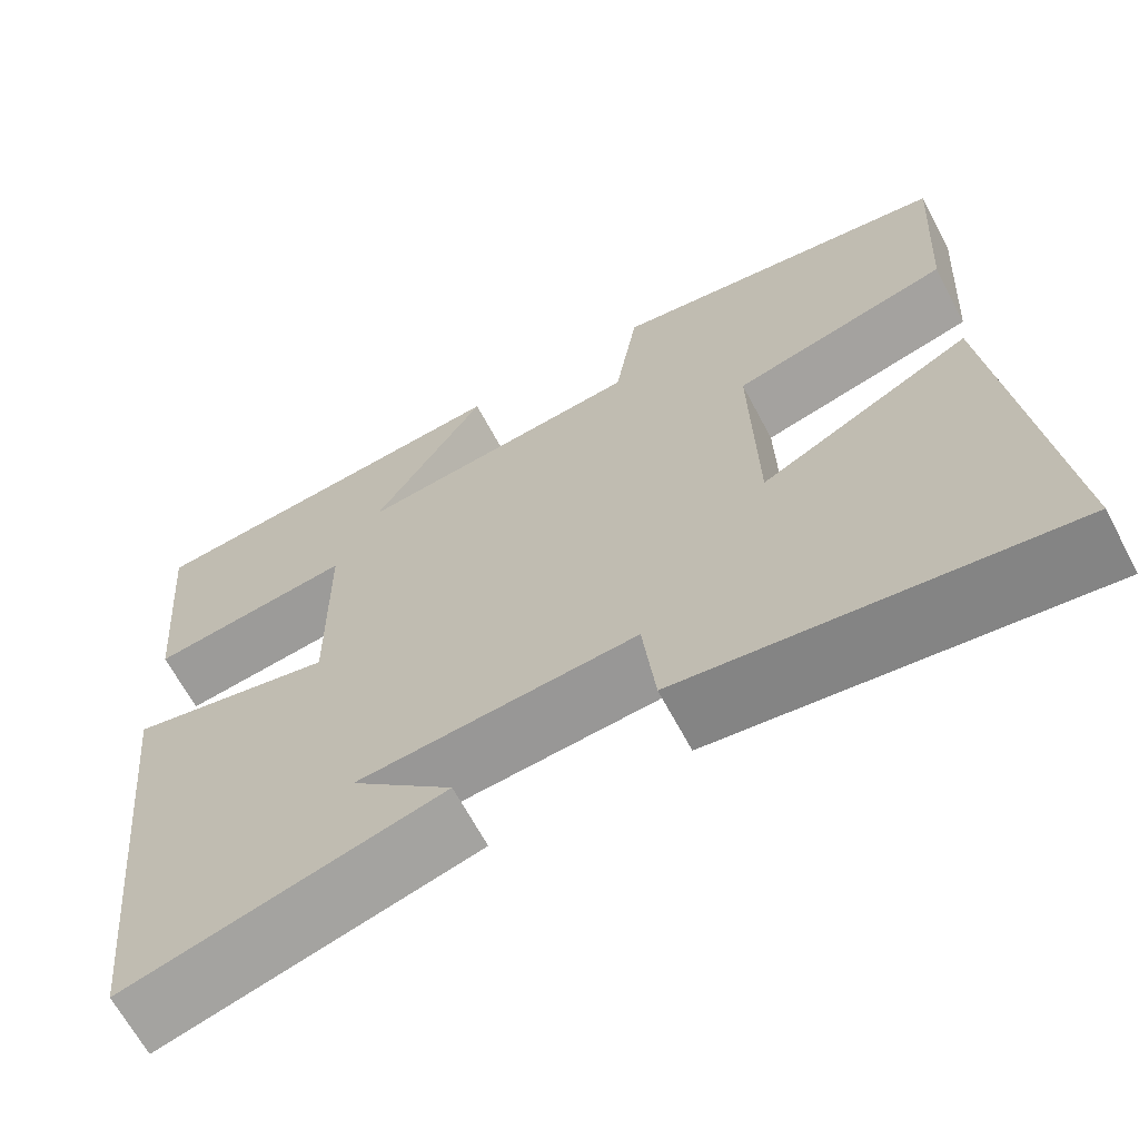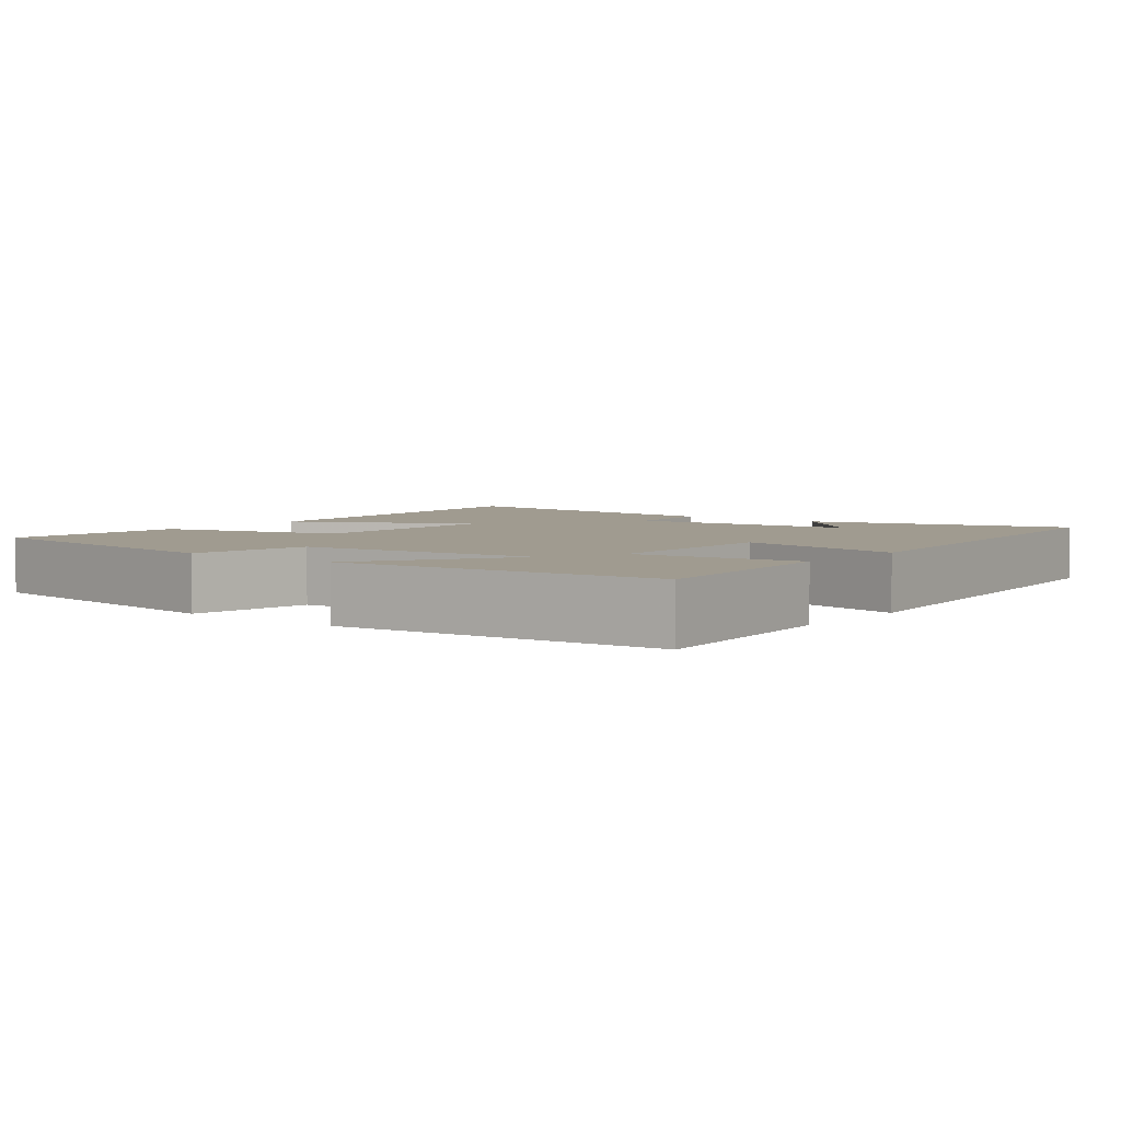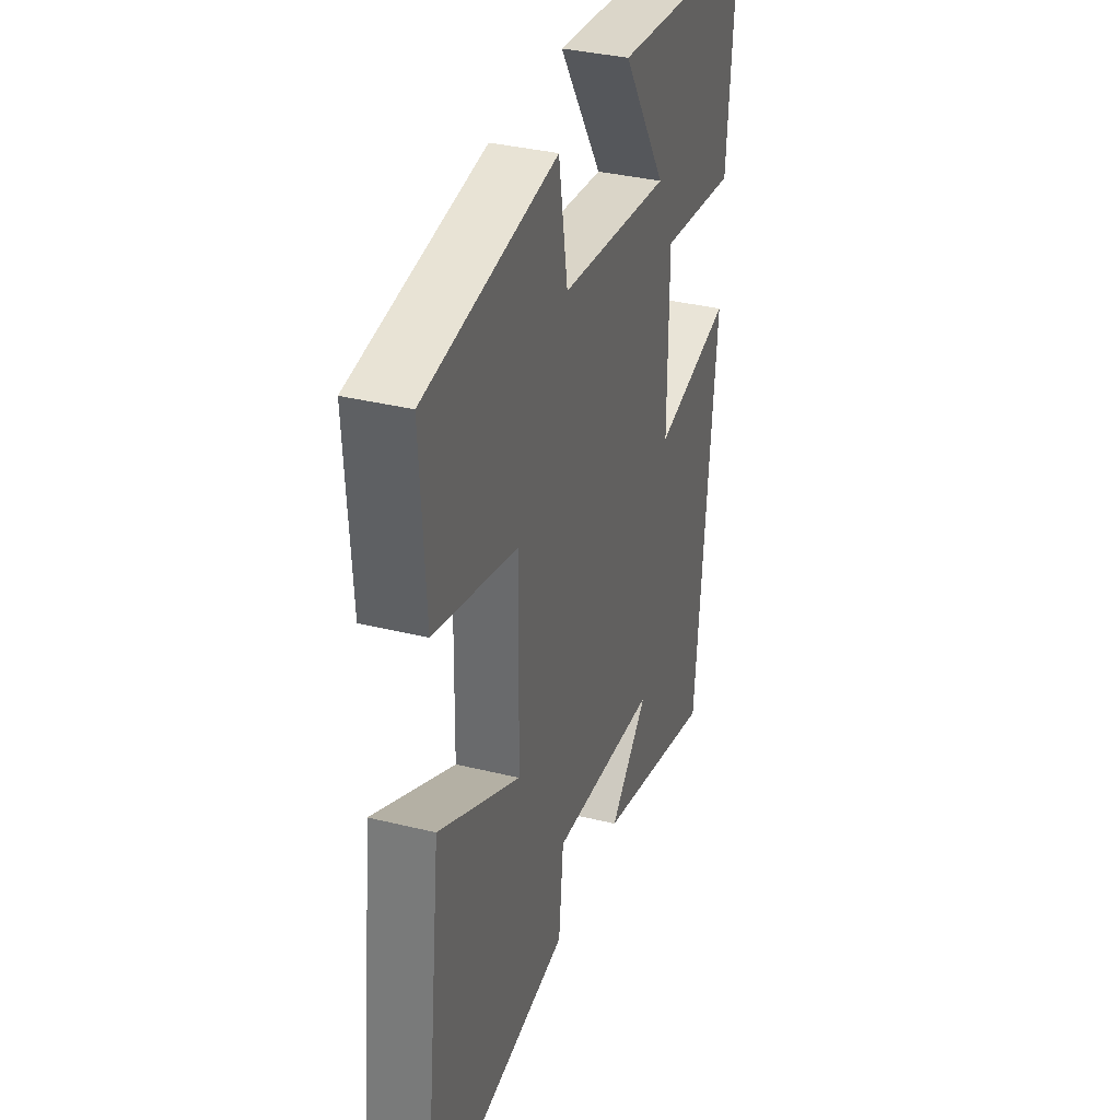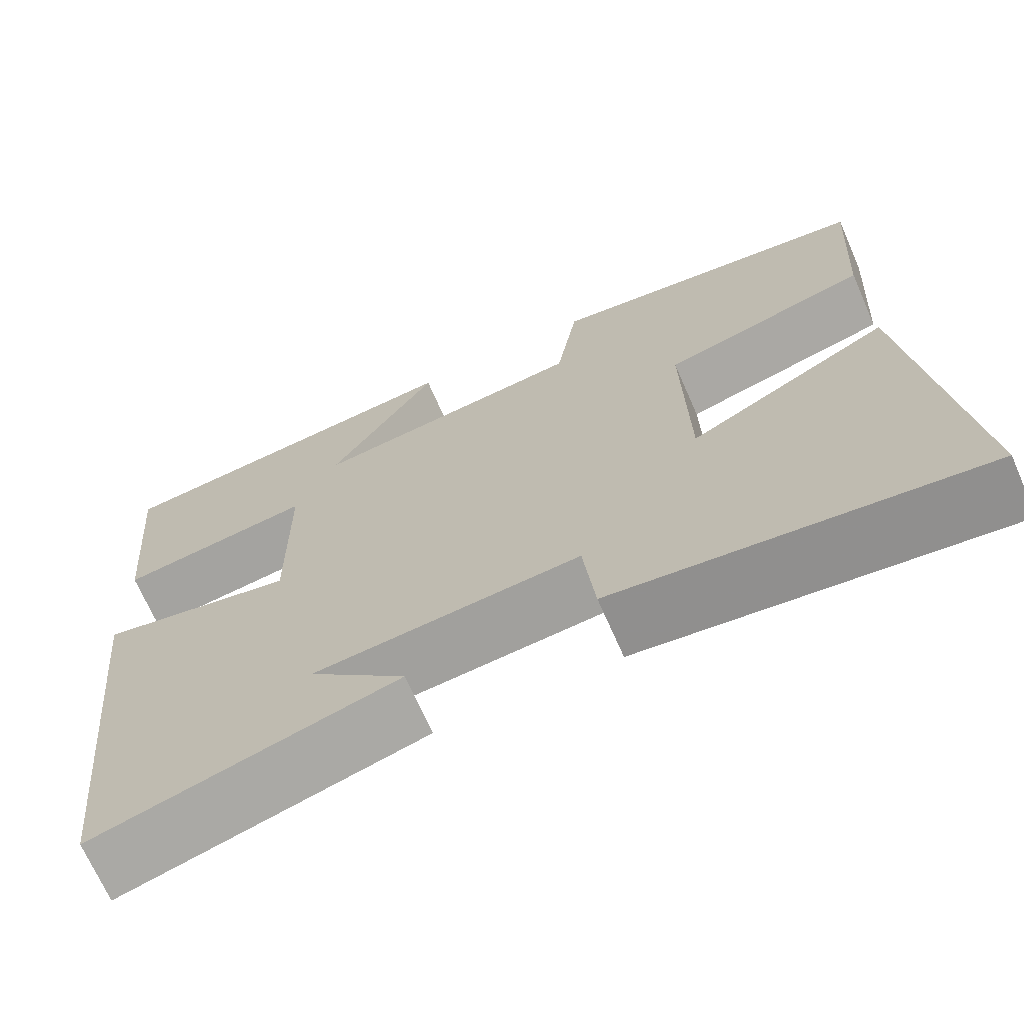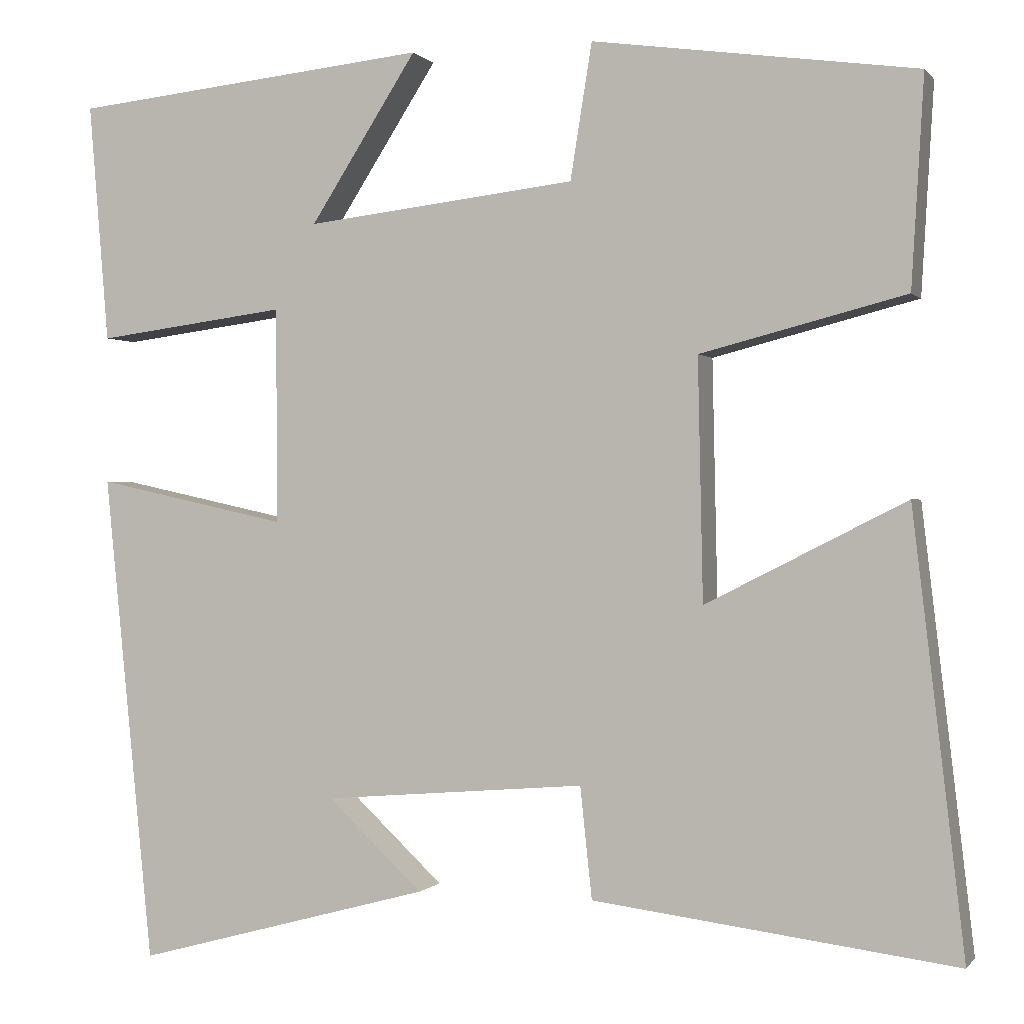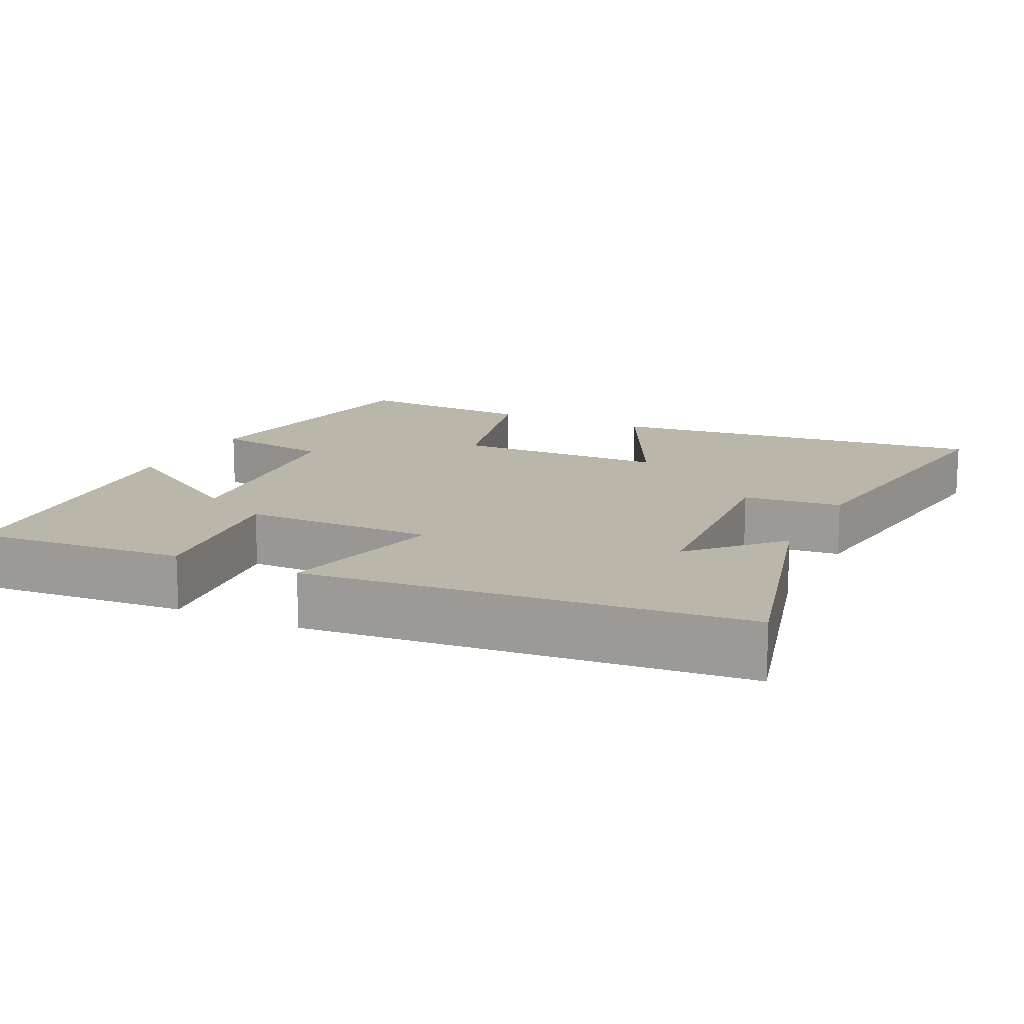
<metadata>
{"format":"obj","ext":"obj","renderer":"f3d","projection":"perspective","resolution":1024,"background":"white","views":[{"elev":-65.8,"azim":-152.0,"up":"+Z"},{"elev":4.2,"azim":38.3,"up":"+Y"},{"elev":35.1,"azim":-71.8,"up":"+Z"},{"elev":-69.4,"azim":-156.4,"up":"+Z"},{"elev":-0.1,"azim":-161.6,"up":"+Z"},{"elev":14.0,"azim":116.2,"up":"+Y"}]}
</metadata>
<code>
v 0.441 0.07 -0.596
v 0.086 0.07 -0.5
v 0.2 0.07 -0.393
v -0.114 0.07 -0.367
v -0.128 0.07 -0.5
v -0.561 0.07 -0.555
v -0.5 0.07 -0.034
v -0.261 0.07 -0.155
v -0.255 0.07 0.133
v -0.5 0.07 0.196
v -0.515 0.07 0.446
v -0.128 0.07 0.5
v -0.102 0.07 0.338
v 0.222 0.07 0.3
v 0.094 0.07 0.5
v 0.524 0.07 0.455
v 0.5 0.07 0.168
v 0.272 0.07 0.198
v 0.27 0.07 -0.06
v 0.5 0.07 -0.01
v 0.441 0 -0.596
v 0.086 0 -0.5
v 0.2 0 -0.393
v -0.114 0 -0.367
v -0.128 0 -0.5
v -0.561 0 -0.555
v -0.5 0 -0.034
v -0.261 0 -0.155
v -0.255 0 0.133
v -0.5 0 0.196
v -0.515 0 0.446
v -0.128 0 0.5
v -0.102 0 0.338
v 0.222 0 0.3
v 0.094 0 0.5
v 0.524 0 0.455
v 0.5 0 0.168
v 0.272 0 0.198
v 0.27 0 -0.06
v 0.5 0 -0.01
f 19 20 1
f 16 17 18
f 14 15 16
f 14 16 18
f 13 14 18 19
f 9 10 11 12
f 8 9 12 13
f 5 6 7 8
f 4 5 8 13
f 3 4 13 19
f 1 2 3
f 1 3 19
f 21 40 39
f 38 37 36
f 36 35 34
f 38 36 34
f 39 38 34 33
f 32 31 30 29
f 33 32 29 28
f 28 27 26 25
f 33 28 25 24
f 39 33 24 23
f 23 22 21
f 39 23 21
f 1 21 22 2
f 2 22 23 3
f 3 23 24 4
f 4 24 25 5
f 5 25 26 6
f 6 26 27 7
f 7 27 28 8
f 8 28 29 9
f 9 29 30 10
f 10 30 31 11
f 11 31 32 12
f 12 32 33 13
f 13 33 34 14
f 14 34 35 15
f 15 35 36 16
f 16 36 37 17
f 17 37 38 18
f 18 38 39 19
f 19 39 40 20
f 20 40 21 1

</code>
